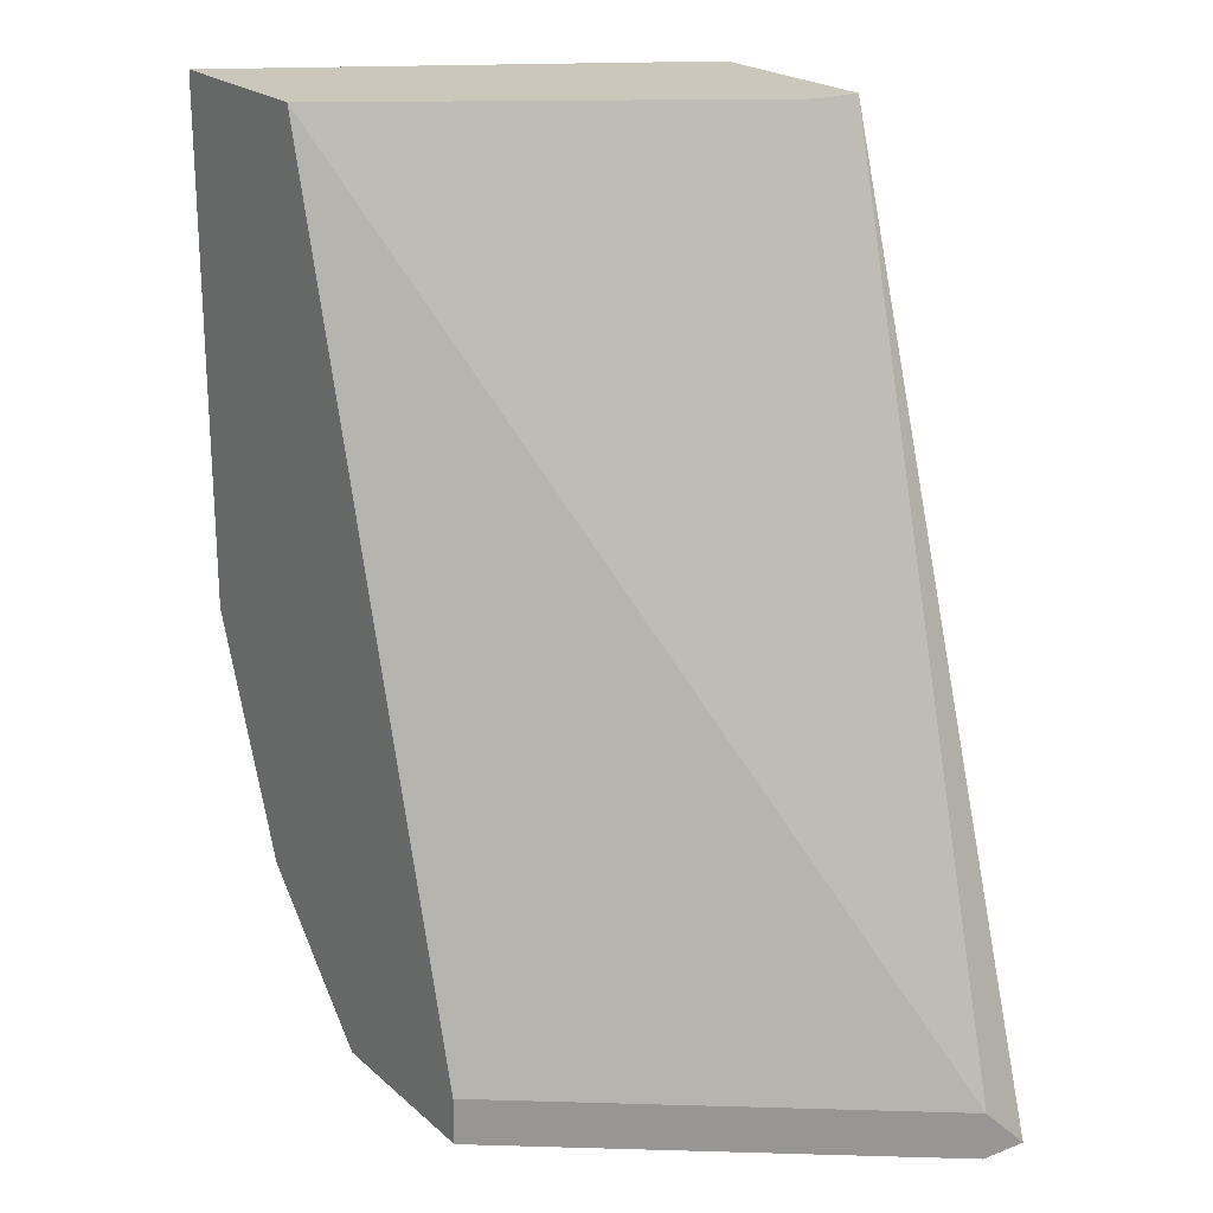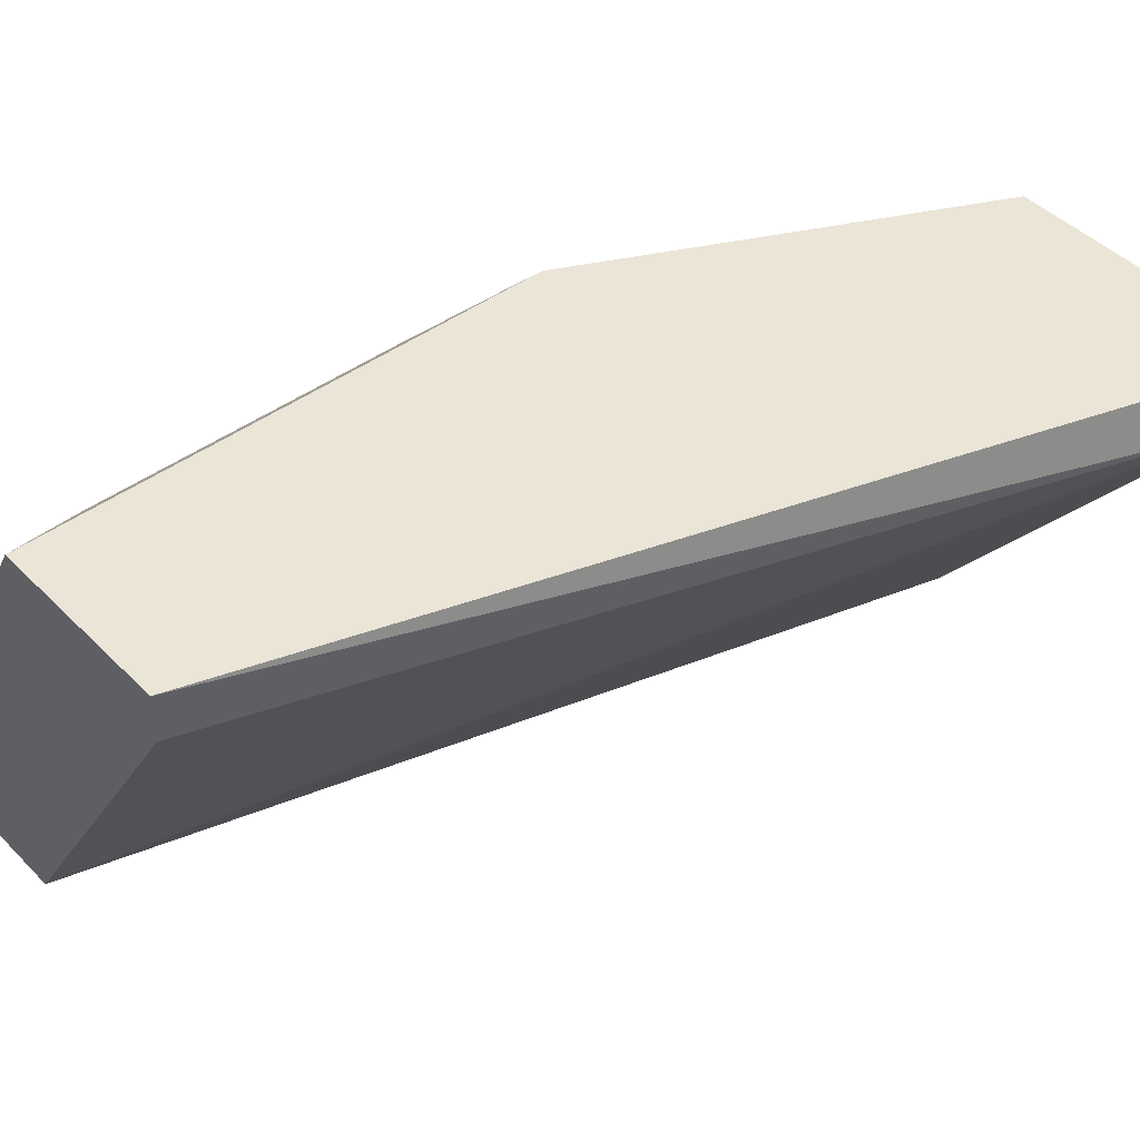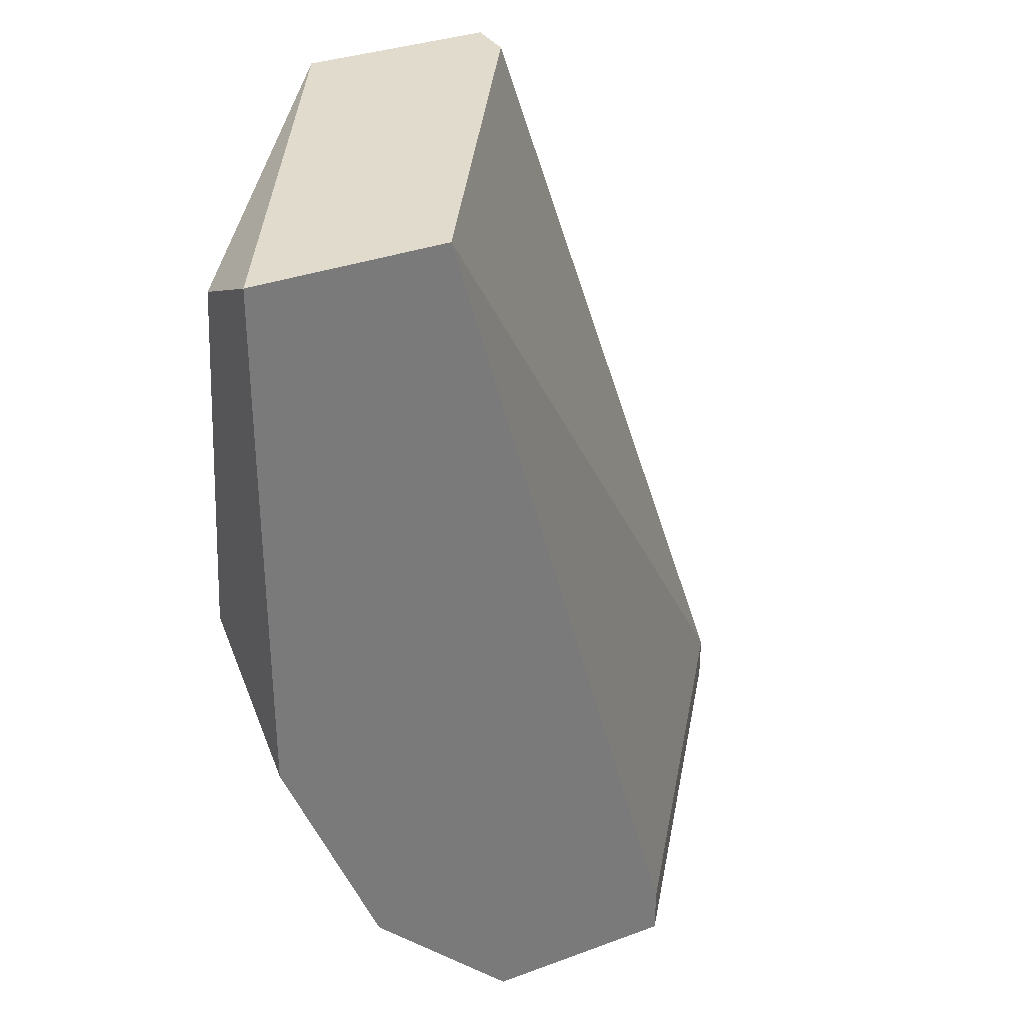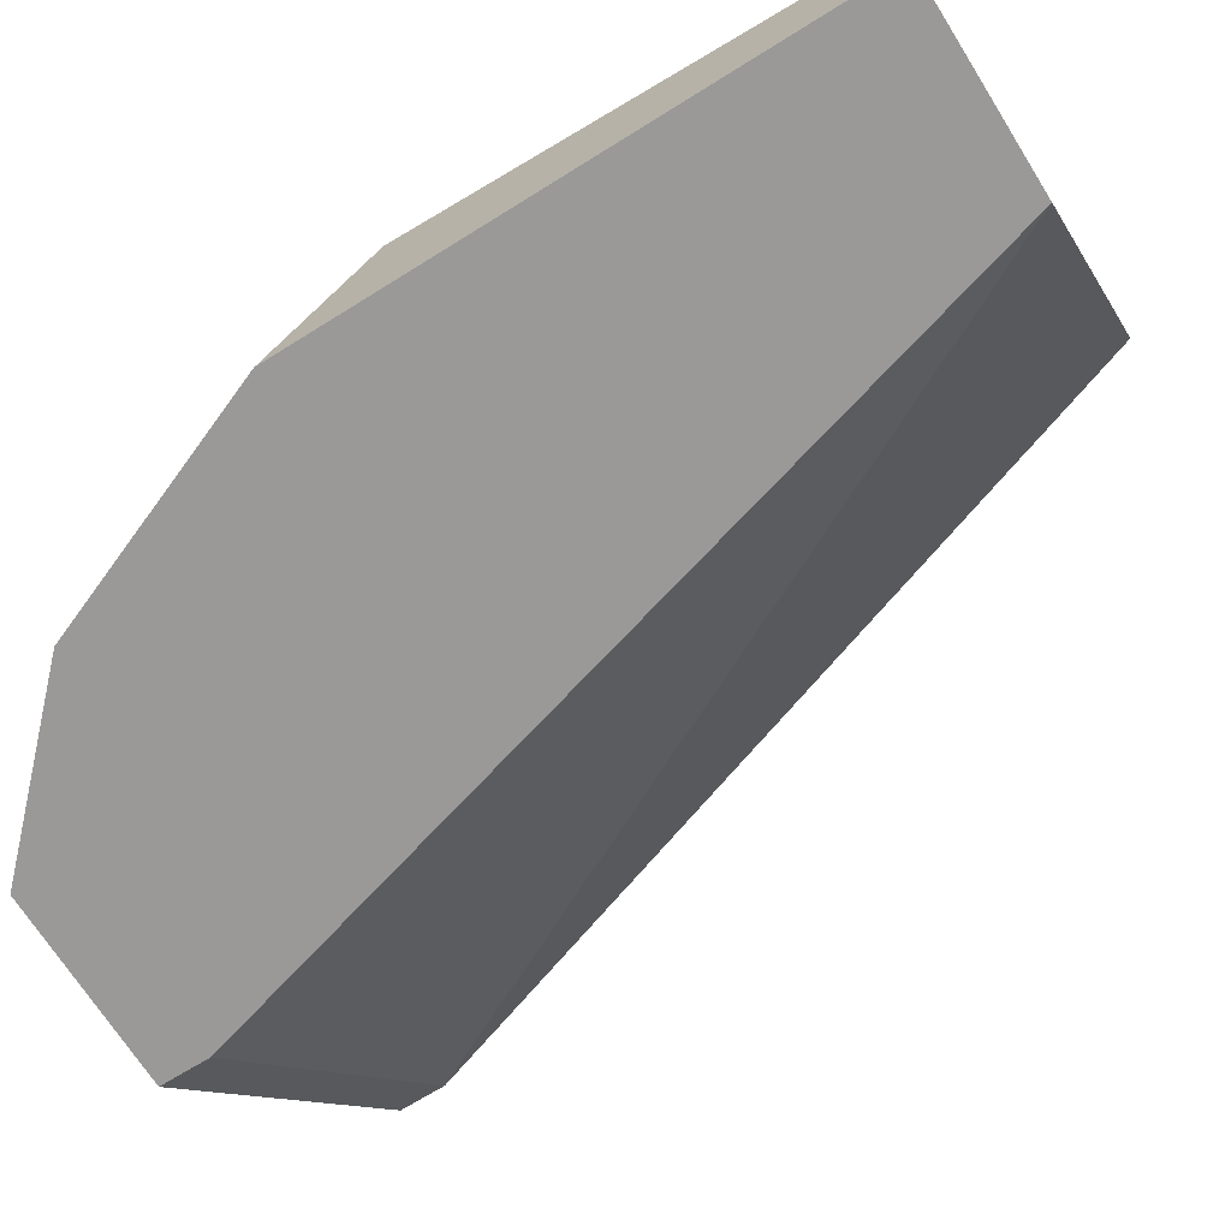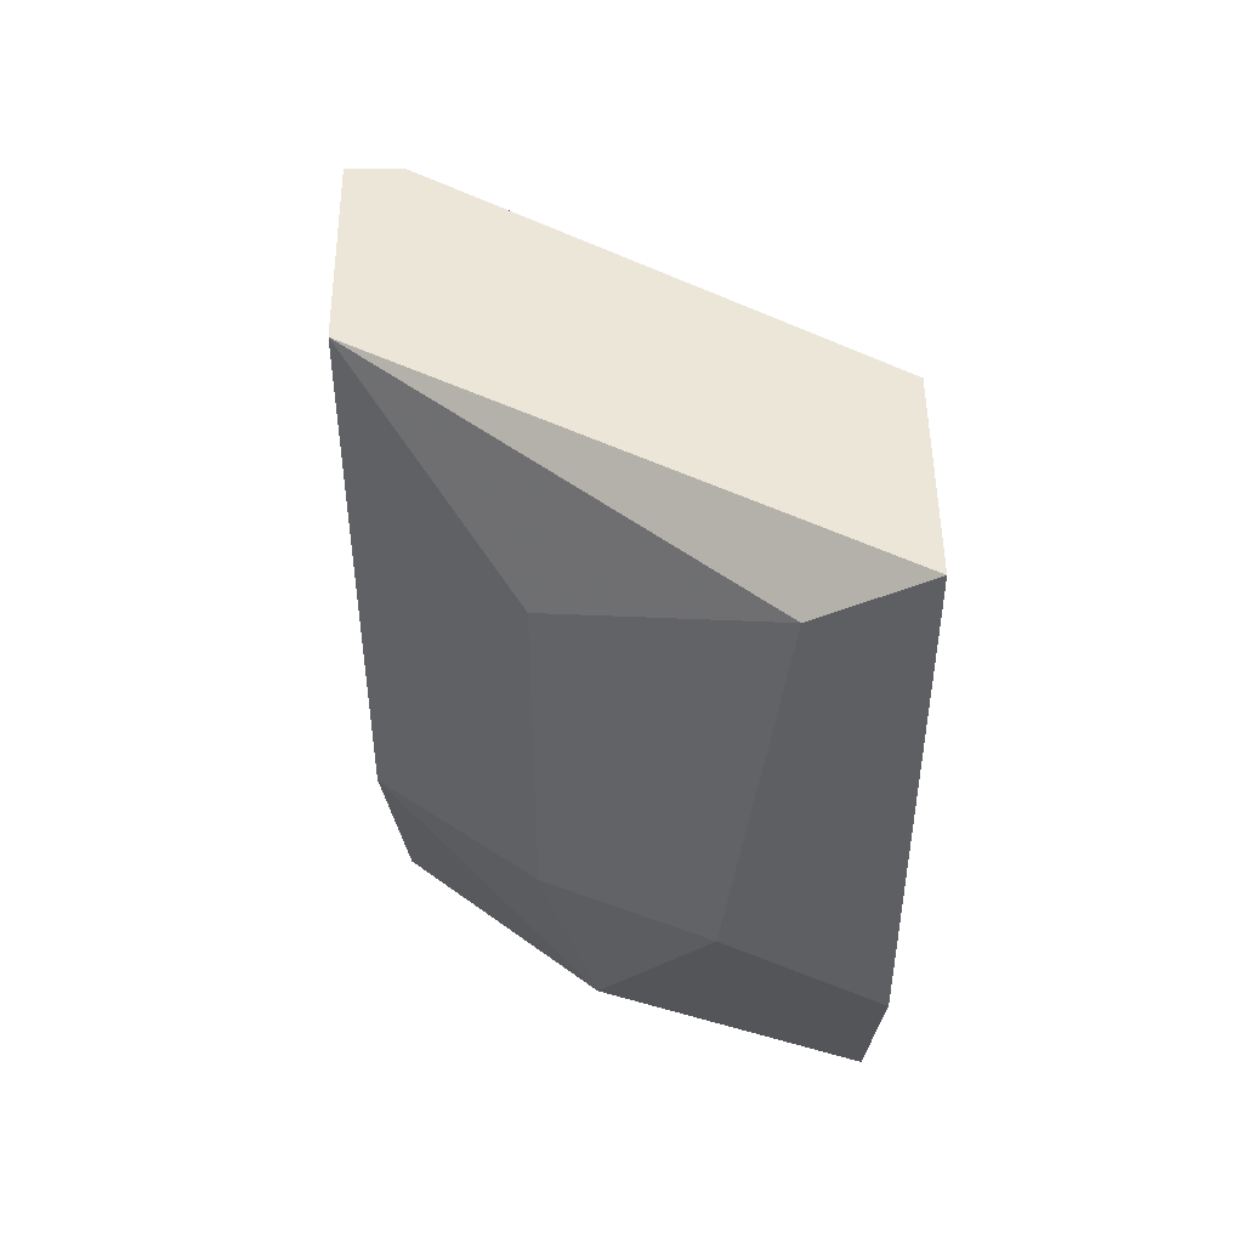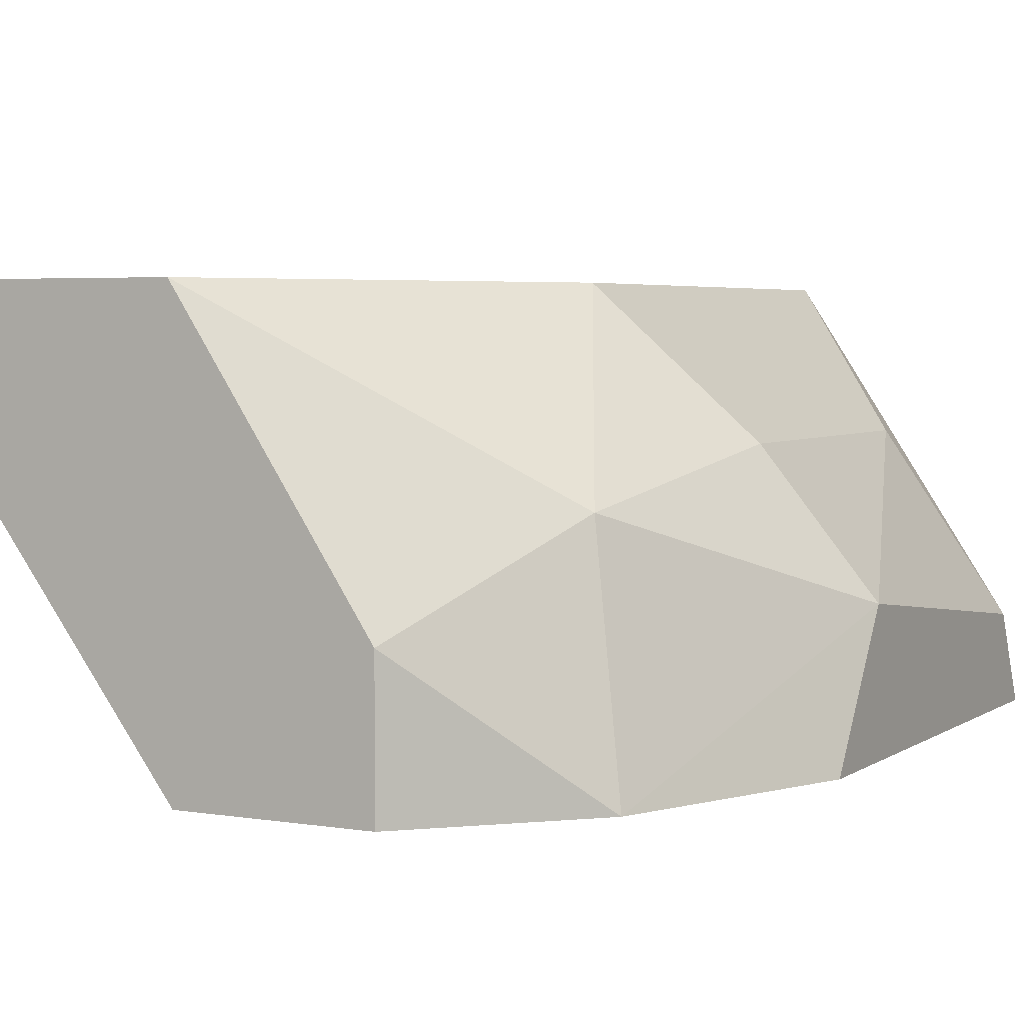
<metadata>
{"format":"obj","ext":"obj","renderer":"f3d","projection":"perspective","resolution":1024,"background":"white","views":[{"elev":21.6,"azim":-124.0,"up":"+Y"},{"elev":44.2,"azim":-130.6,"up":"+Z"},{"elev":33.3,"azim":153.2,"up":"+Y"},{"elev":-69.1,"azim":122.0,"up":"+Z"},{"elev":48.8,"azim":89.4,"up":"+Y"},{"elev":4.2,"azim":27.8,"up":"+Z"}]}
</metadata>
<code>
v 0.02097 -0.005027 0.01862
v 0.02097 0.006099 0.02375
v 0.02097 0.000109 0.02375
v 0.02268 -0.000747 0.01862
v 0.02268 0.007812 0.02033
v 0.02268 0.000962 0.02119
v 0.02268 0.008668 0.01862
v 0.01926 0.008668 0.01862
v 0.0184 -0.000747 0.02632
v 0.0184 -0.007597 0.01862
v 0.0184 -0.007597 0.02119
v 0.0184 0.008668 0.02632
v 0.009844 -0.00674 0.02547
v 0.009844 -0.007597 0.02632
v 0.009844 -0.007597 0.02547
v 0.02011 -0.004172 0.0229
v 0.01498 -0.00674 0.01862
v 0.01498 -0.007597 0.01862
v 0.01498 -0.007597 0.02632
v 0.01498 0.008668 0.02632
v 0.01498 0.008668 0.02547
f 11 18 10
f 14 9 20
f 14 15 18
f 8 1 18
f 9 14 19
f 14 18 19
f 8 20 12
f 20 9 12
f 1 8 7
f 12 5 7
f 8 12 7
f 5 6 7
f 9 19 16
f 1 6 16
f 19 18 11
f 1 16 11
f 16 19 11
f 15 14 13
f 14 20 13
f 18 15 13
f 20 8 21
f 8 13 21
f 13 20 21
f 5 12 2
f 12 9 2
f 6 5 2
f 6 1 4
f 1 7 4
f 7 6 4
f 8 18 17
f 13 8 17
f 18 13 17
f 9 16 3
f 16 6 3
f 2 9 3
f 6 2 3
f 18 1 10
f 1 11 10

</code>
